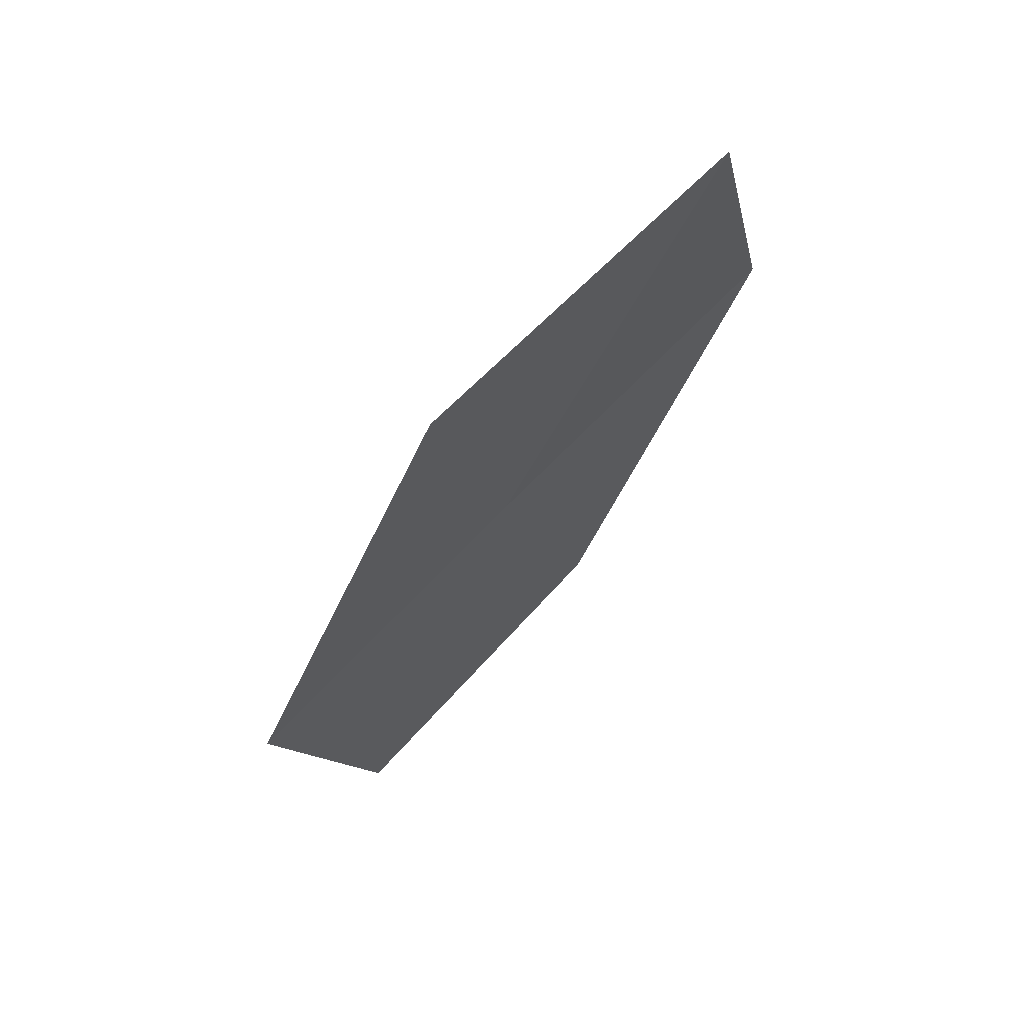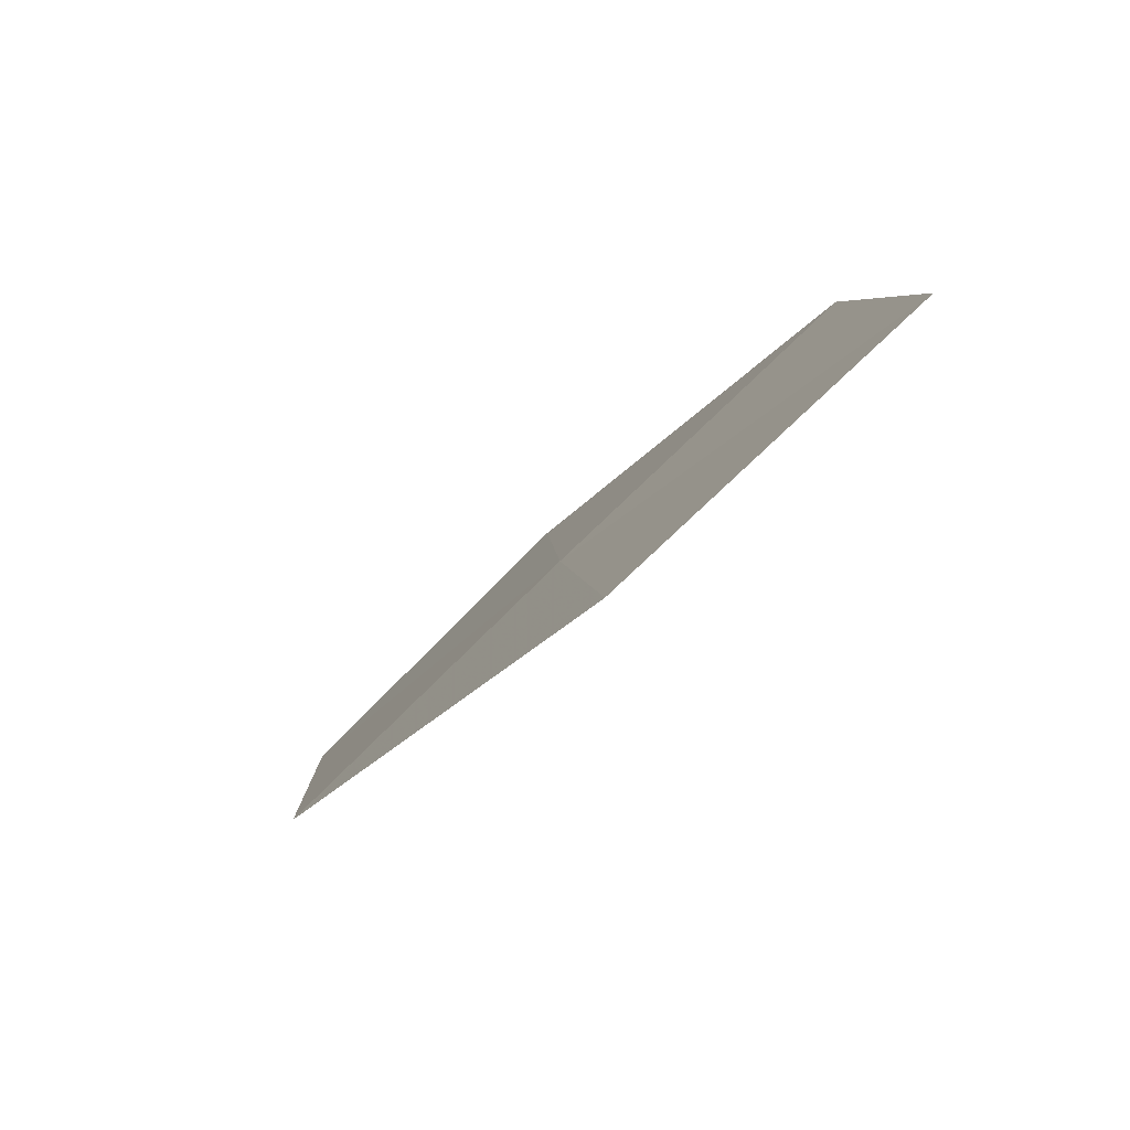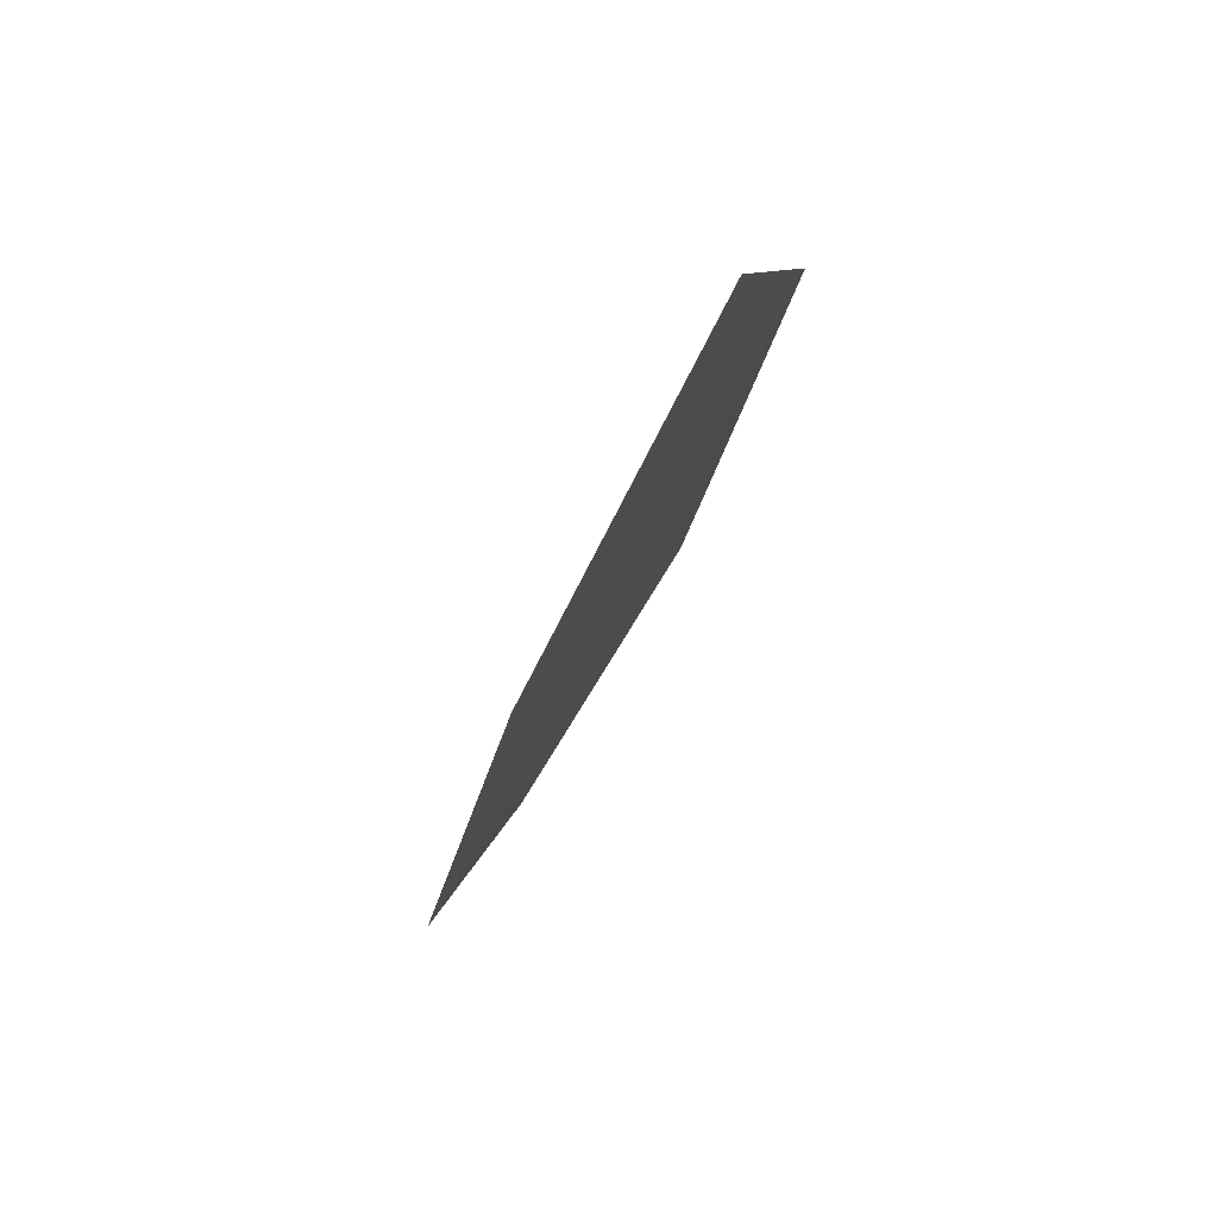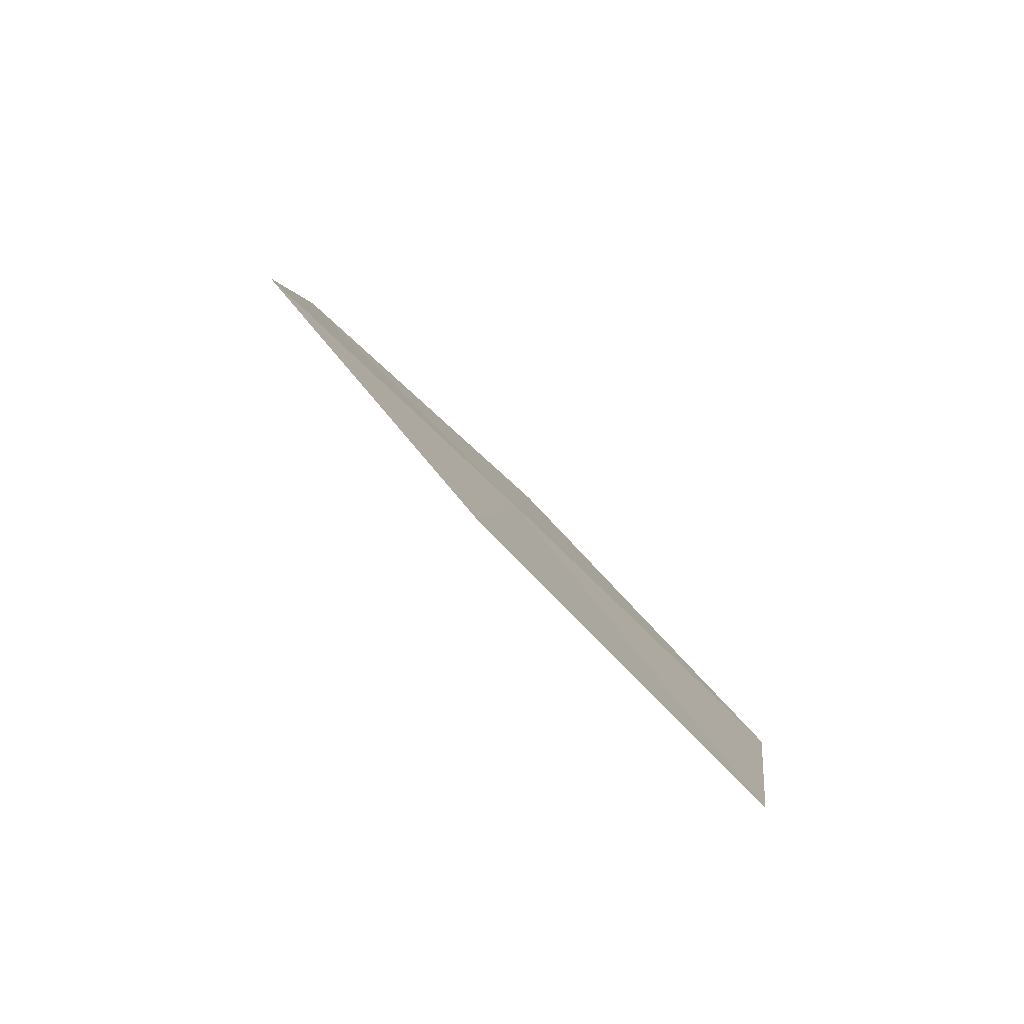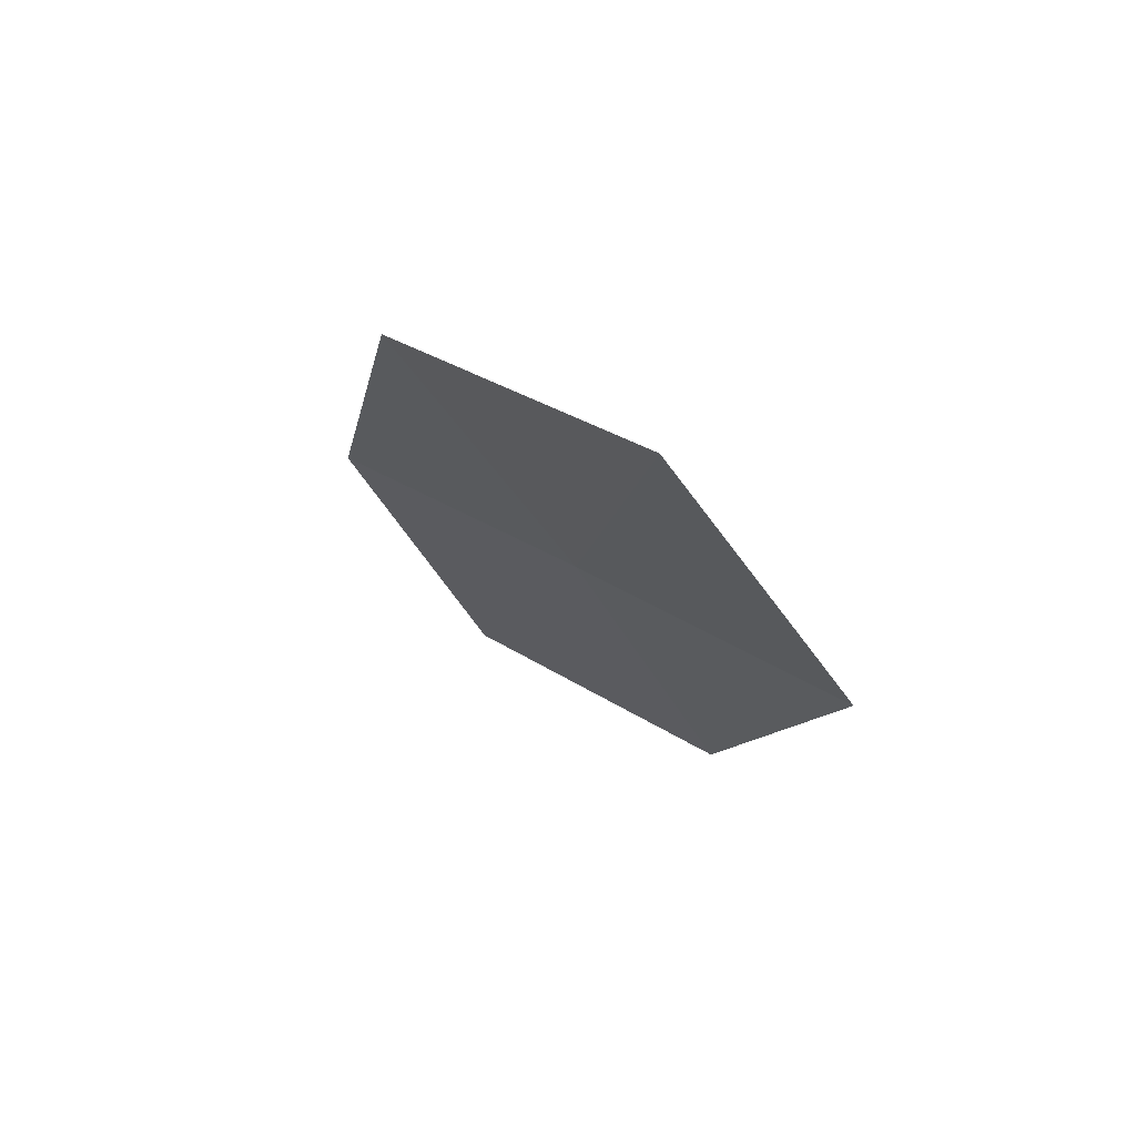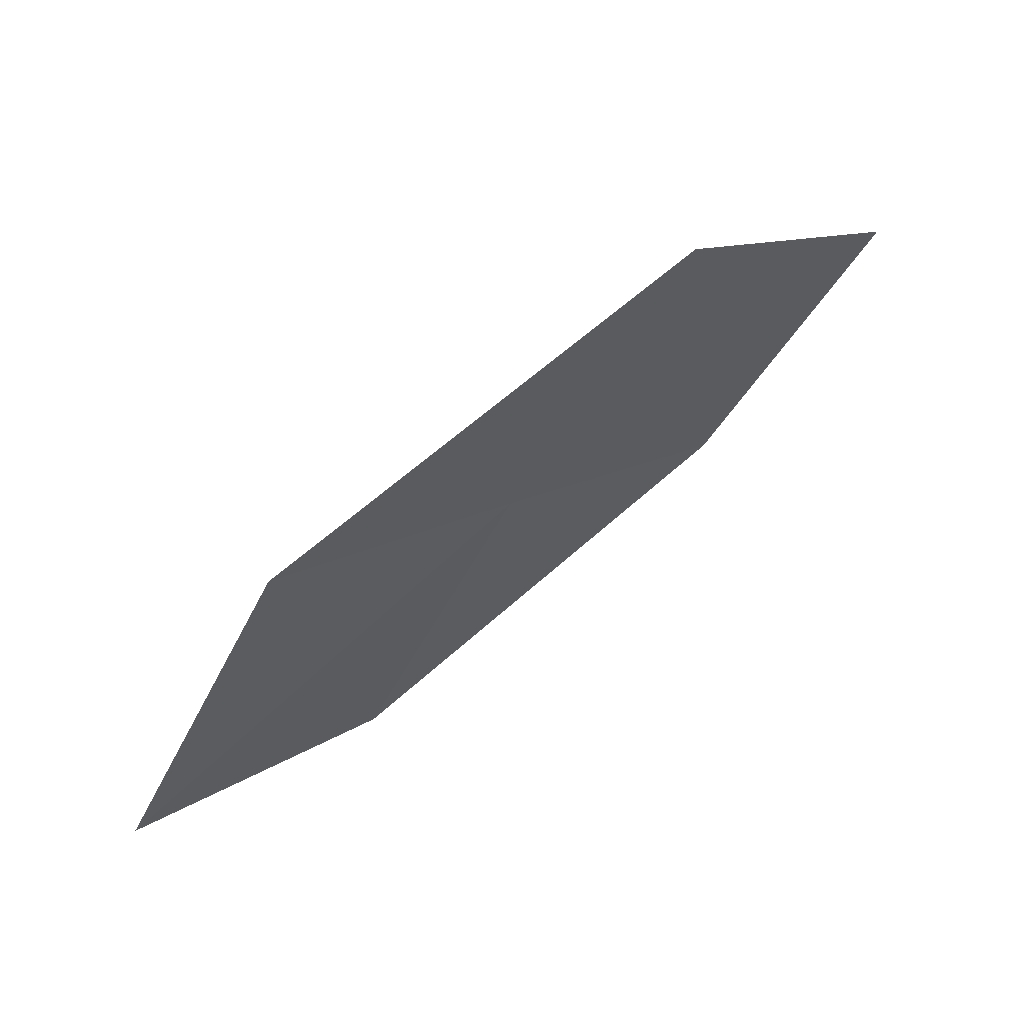
<metadata>
{"format":"obj","ext":"obj","renderer":"f3d","projection":"perspective","resolution":1024,"background":"white","views":[{"elev":-8.7,"azim":62.4,"up":"+Z"},{"elev":7.8,"azim":46.0,"up":"+Z"},{"elev":-23.9,"azim":-132.0,"up":"+Y"},{"elev":-1.0,"azim":-125.7,"up":"+Z"},{"elev":-40.9,"azim":-104.3,"up":"+Z"},{"elev":-47.4,"azim":22.2,"up":"+Z"}]}
</metadata>
<code>
v -10.87 -13.82 27.37
v -12.23 -13.67 26.54
v -11.7 -13.08 27.32
v -11.36 -14.45 26.61
v -9.992 -14.51 27.43
v -10.36 -13.18 28.13
v -9.521 -13.83 28.18
f 1 3 2
f 1 2 4
f 1 4 5
f 1 6 3
f 1 7 6
f 1 5 7

</code>
